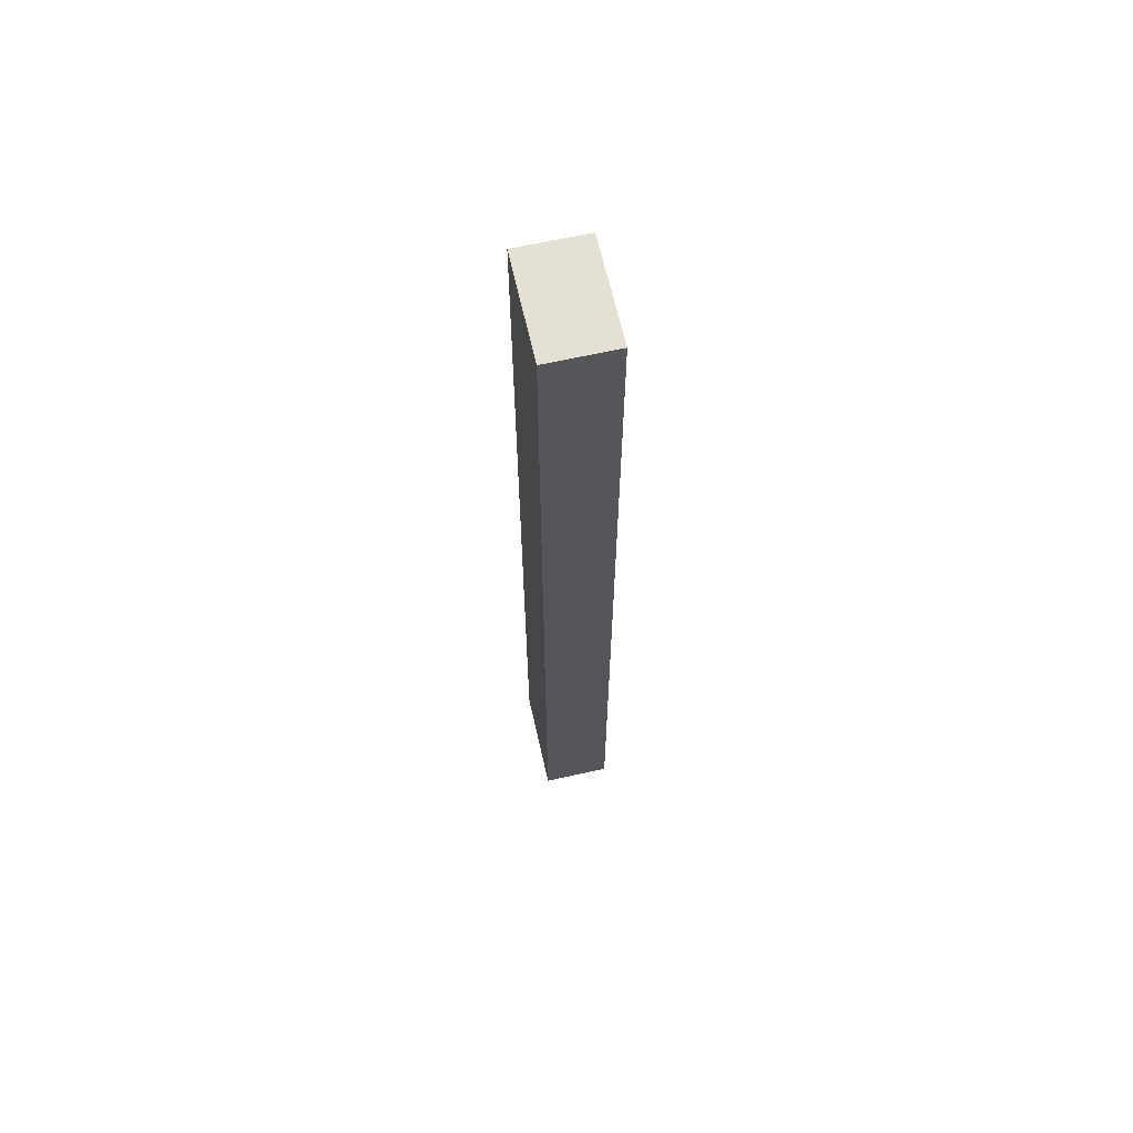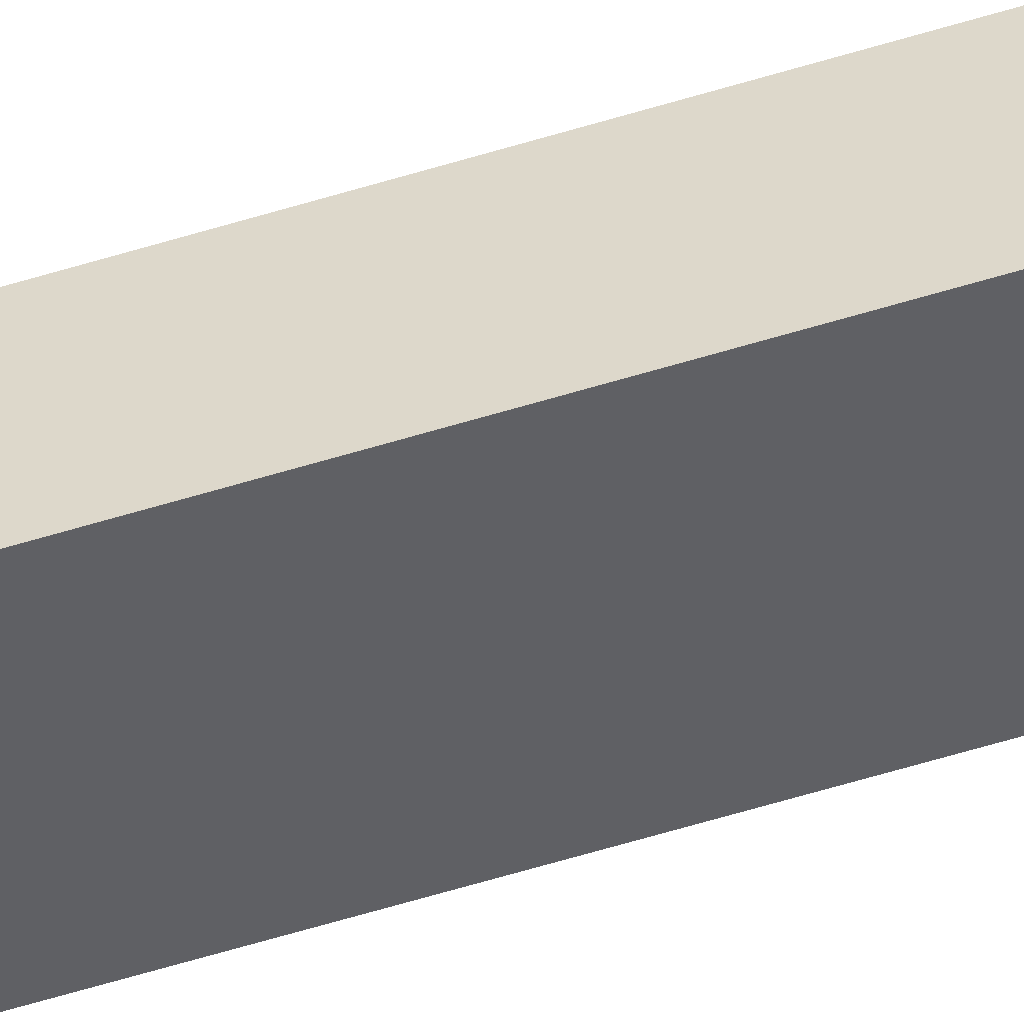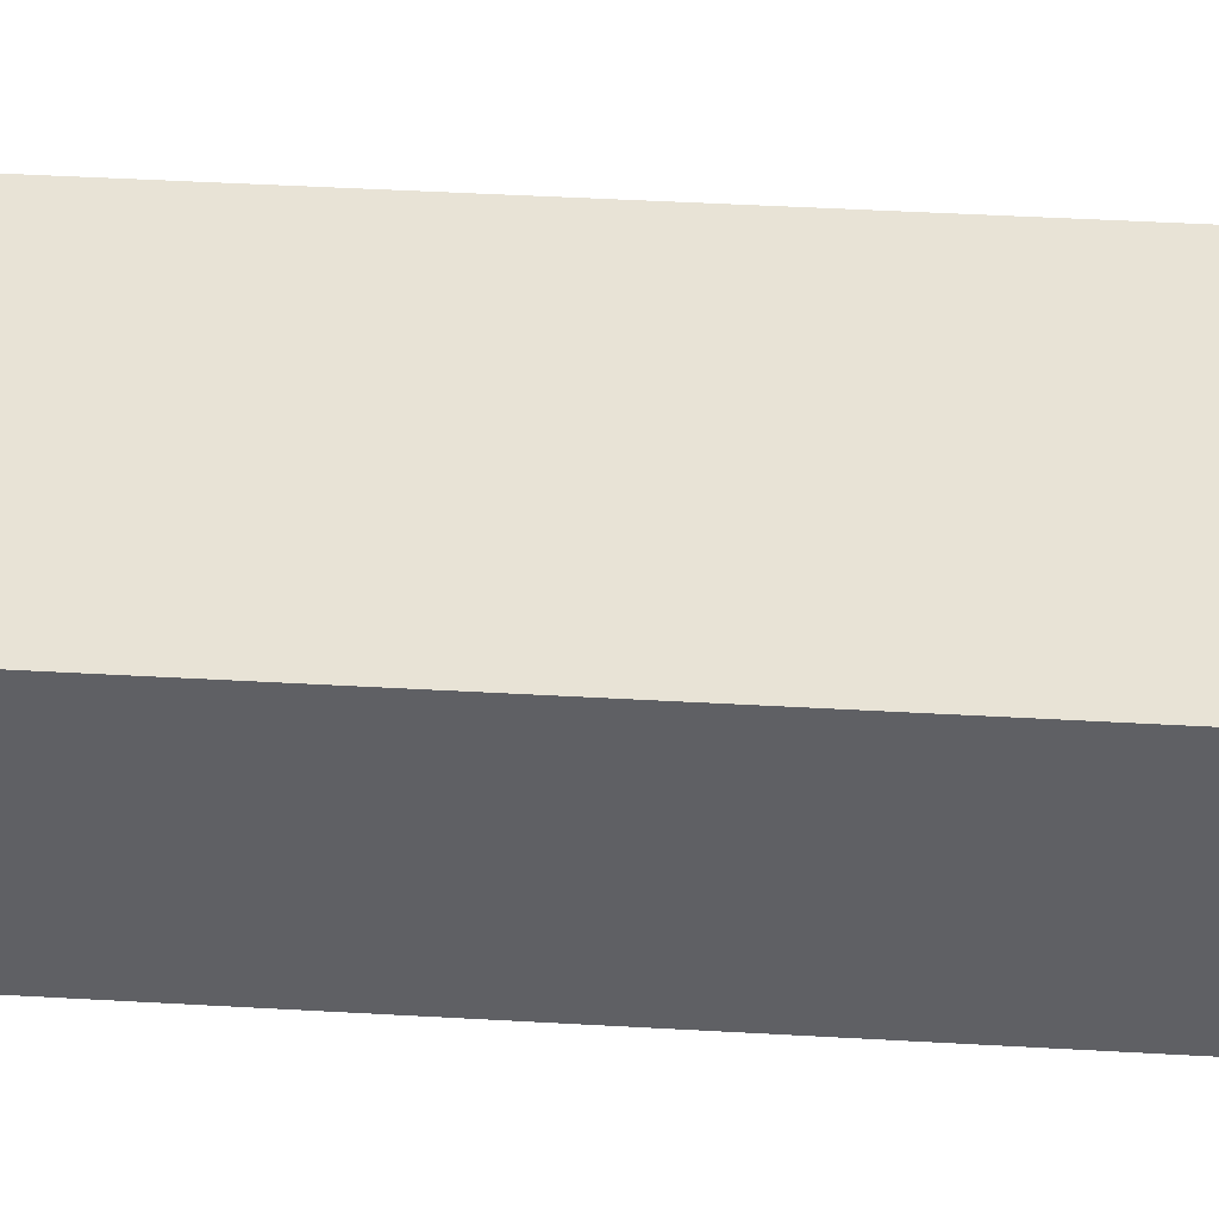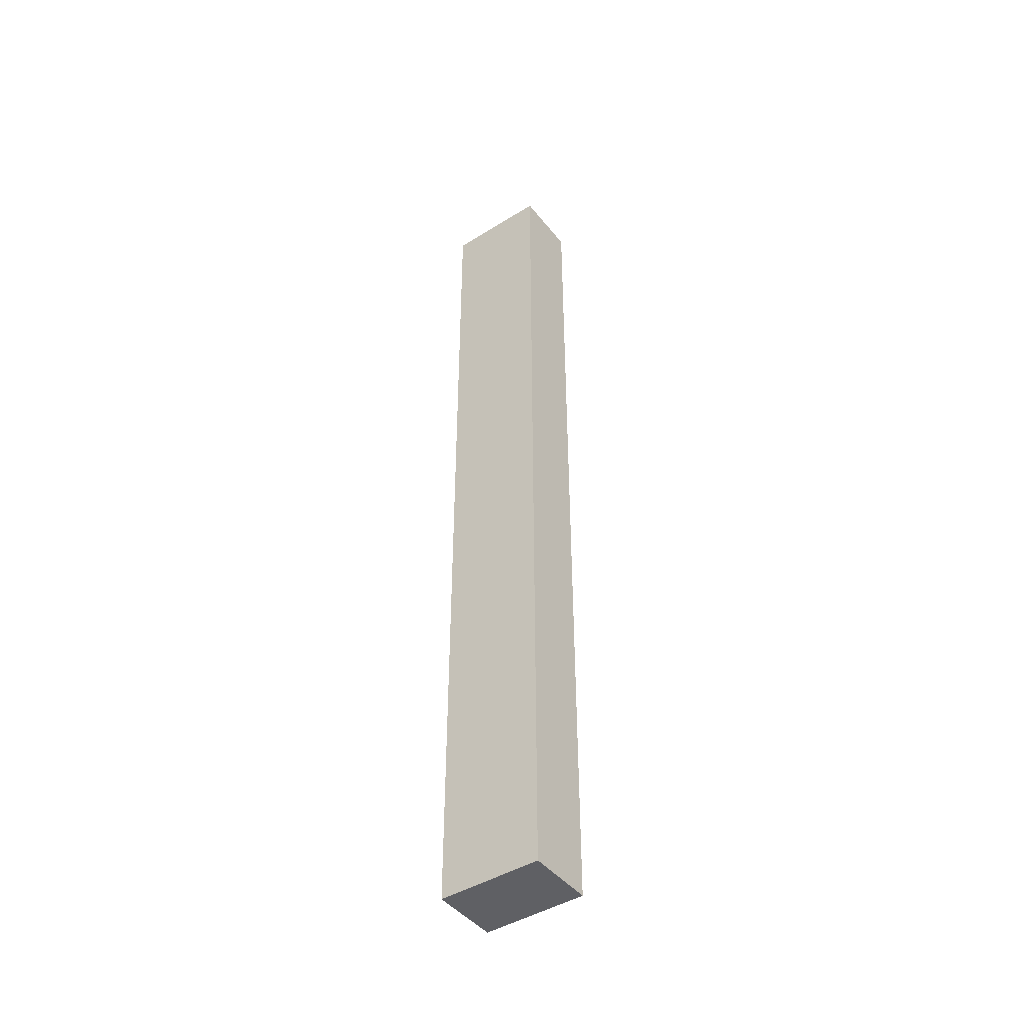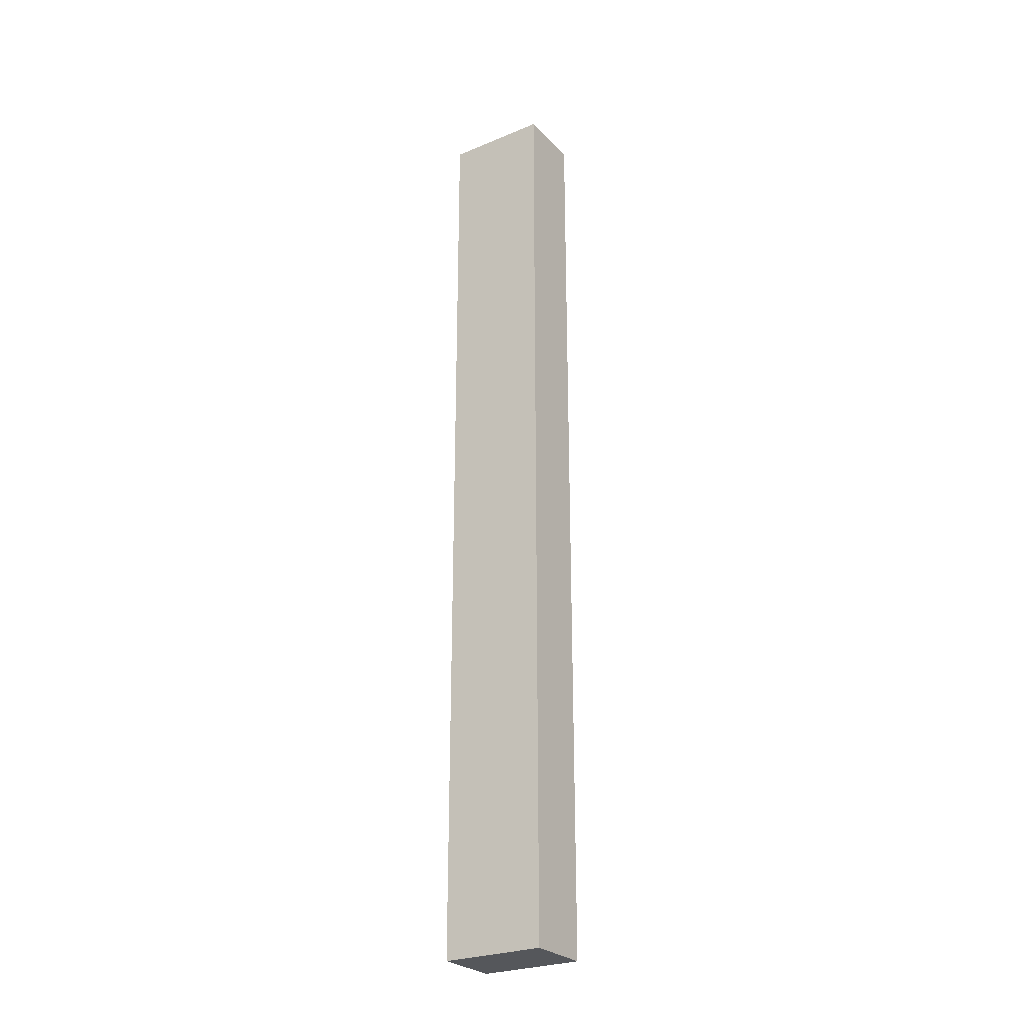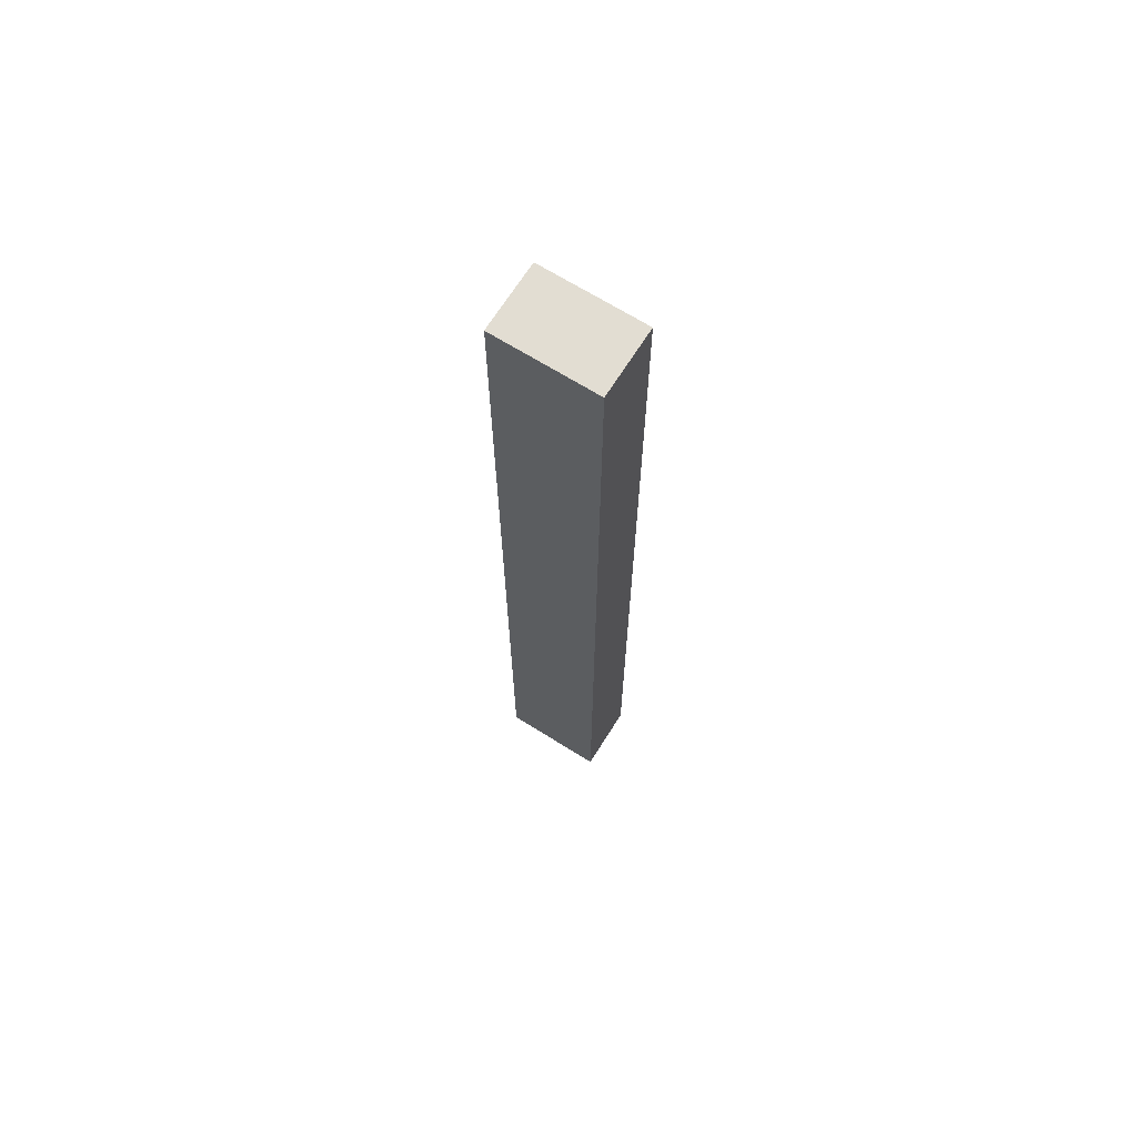
<metadata>
{"format":"obj","ext":"obj","renderer":"f3d","projection":"perspective","resolution":1024,"background":"white","views":[{"elev":65.2,"azim":-128.7,"up":"+Y"},{"elev":-74.4,"azim":-74.2,"up":"+Z"},{"elev":18.8,"azim":-81.8,"up":"+Z"},{"elev":-44.7,"azim":9.9,"up":"+Y"},{"elev":-26.6,"azim":-173.0,"up":"+Y"},{"elev":68.3,"azim":-173.9,"up":"+Y"}]}
</metadata>
<code>
o Cube.193_Cube.214
v -1.042 -1.458 10.4
v -1.042 -0.8041 10.4
v -1.106 -1.458 10.37
v -1.106 -0.8041 10.37
v -1.022 -1.458 10.36
v -1.022 -0.8041 10.36
v -1.086 -1.458 10.33
v -1.086 -0.8041 10.33
f 1 2 4 3
f 3 4 8 7
f 7 8 6 5
f 5 6 2 1
f 3 7 5 1
f 8 4 2 6

</code>
